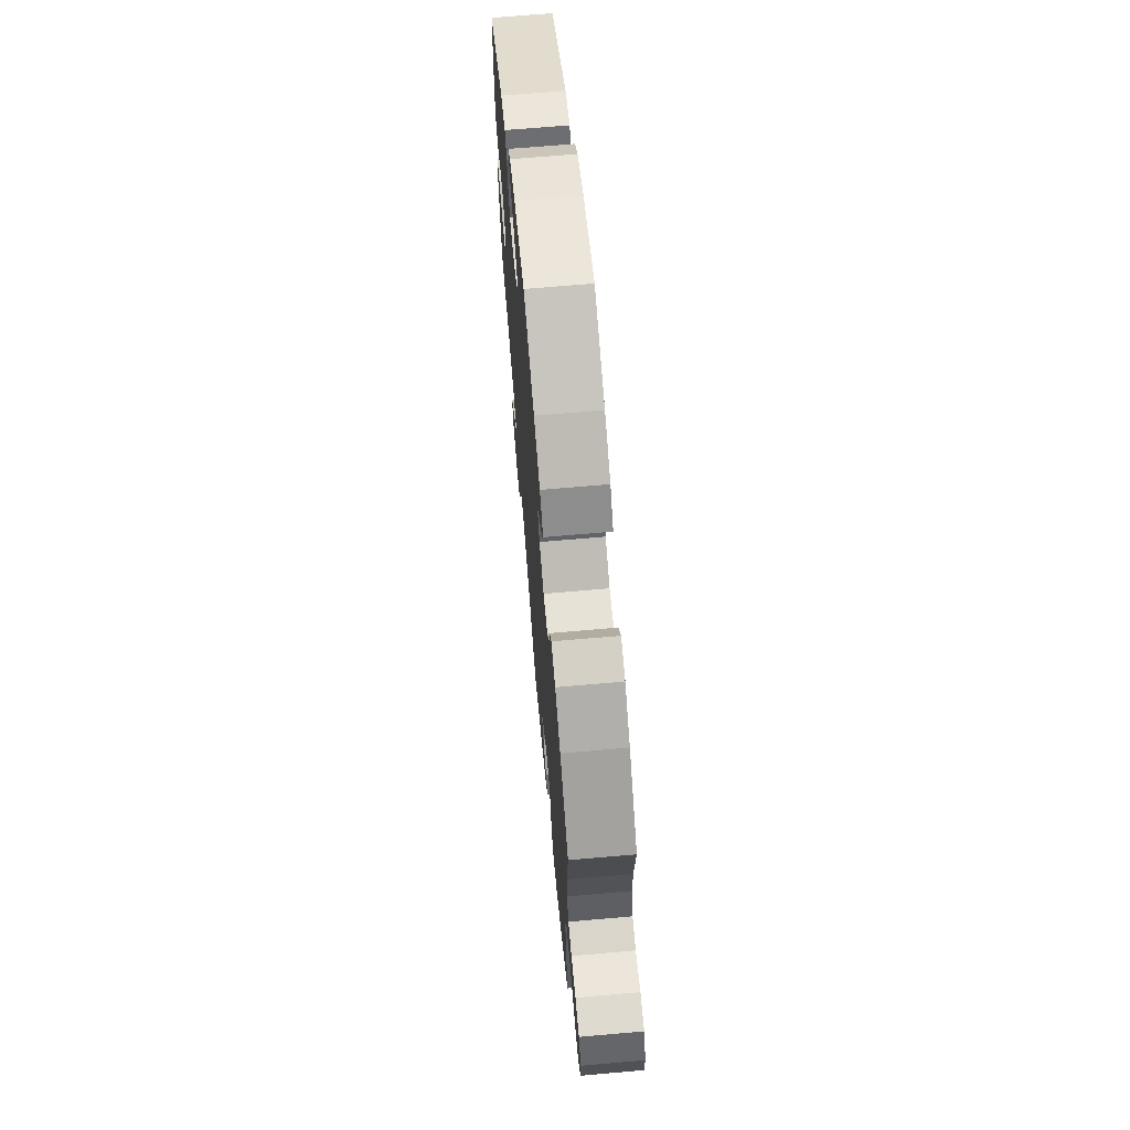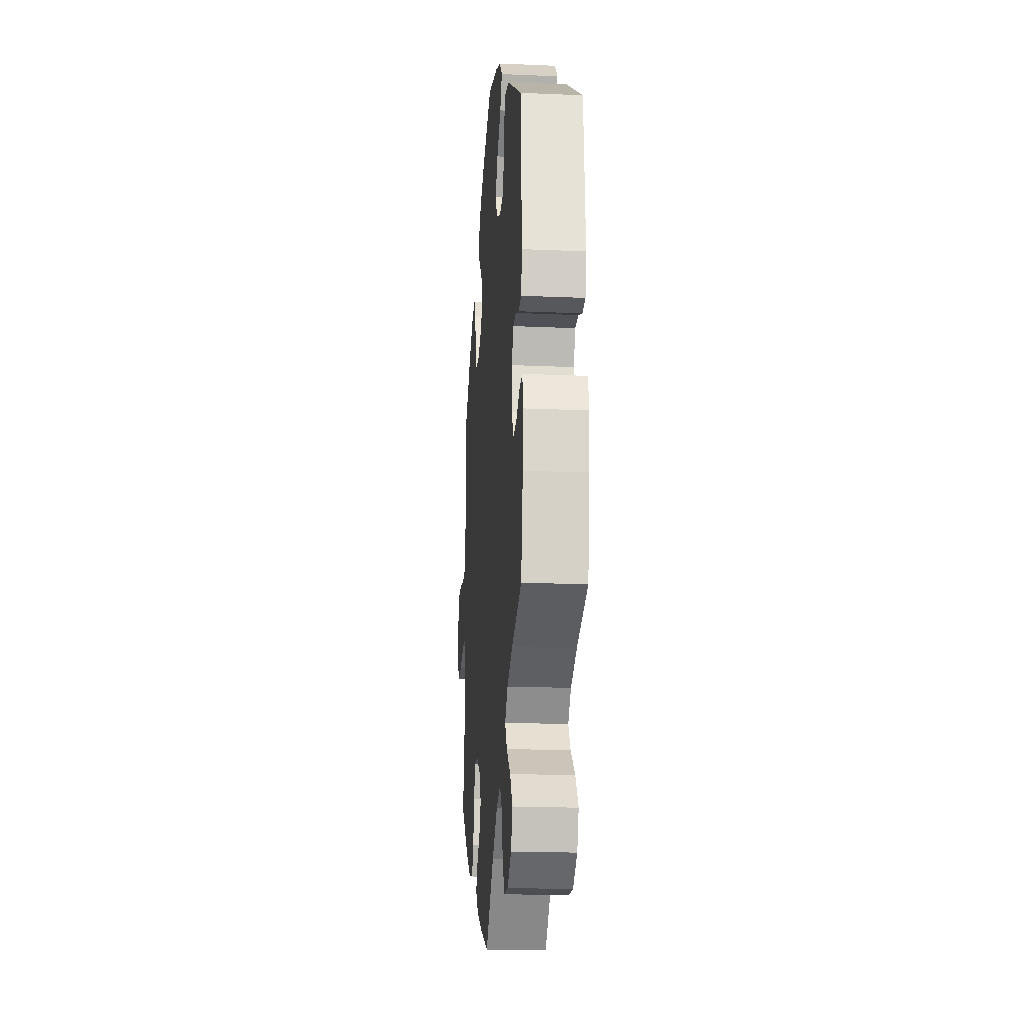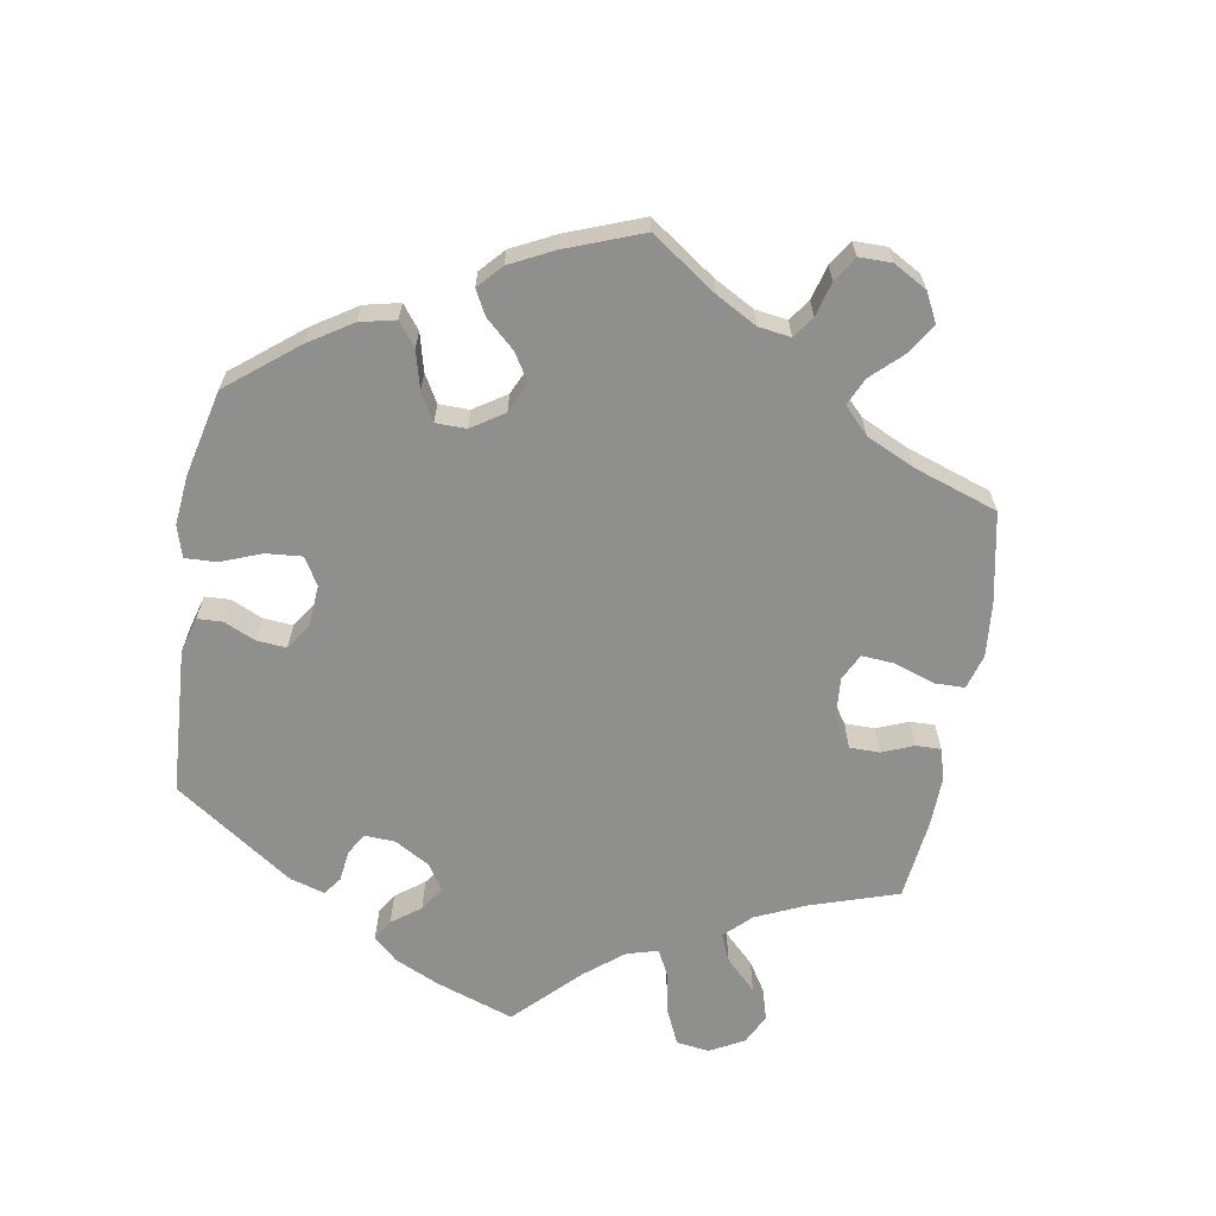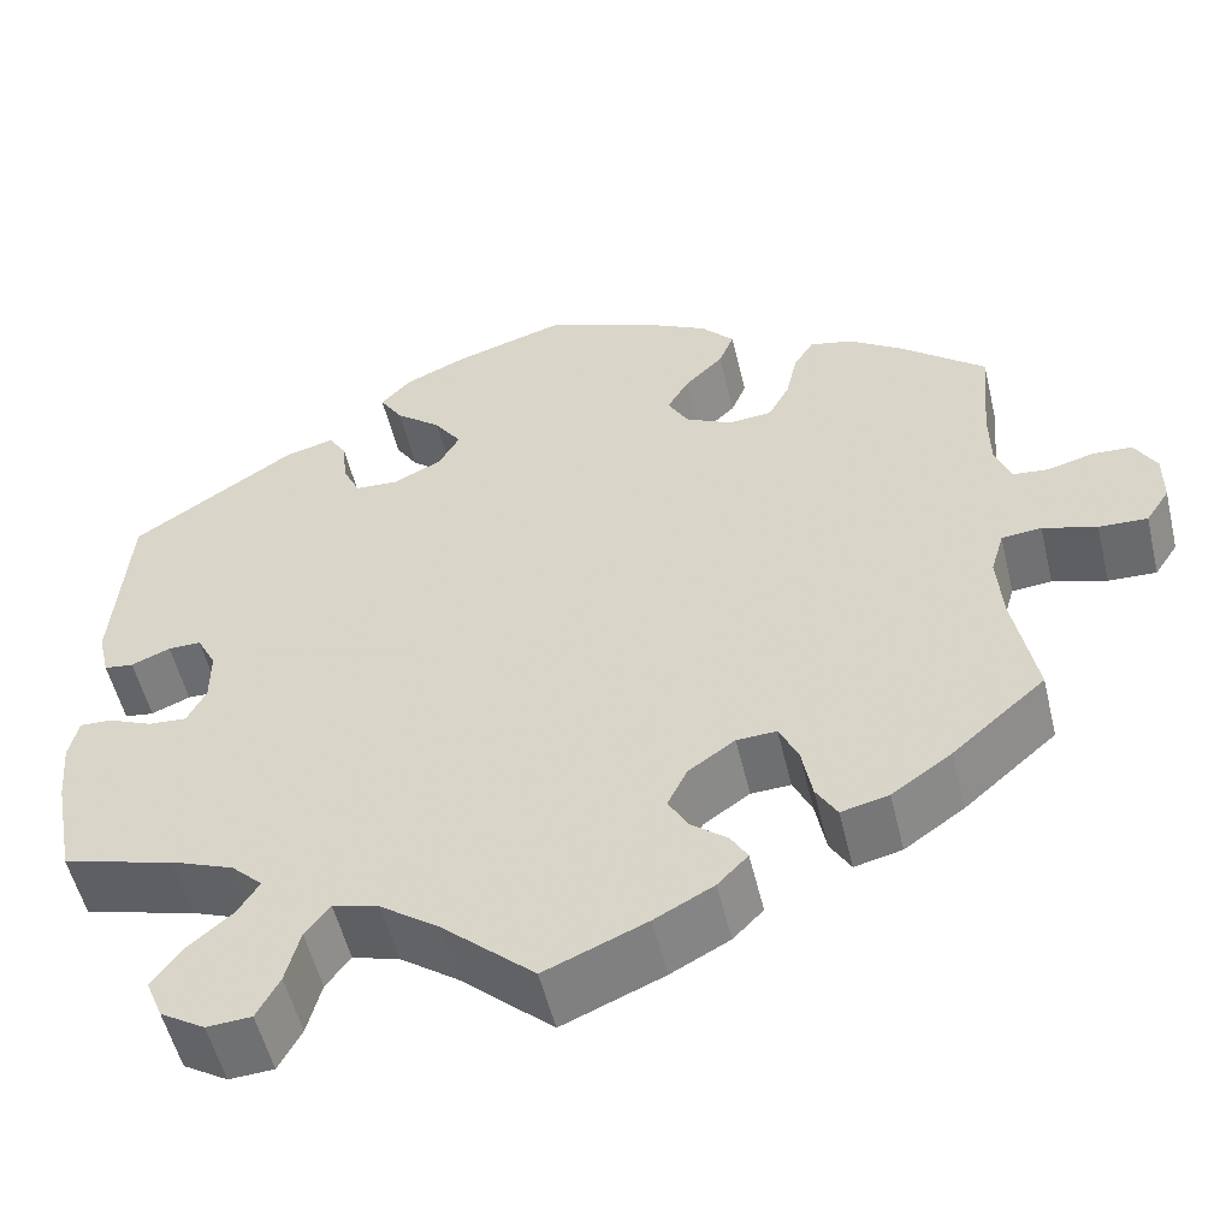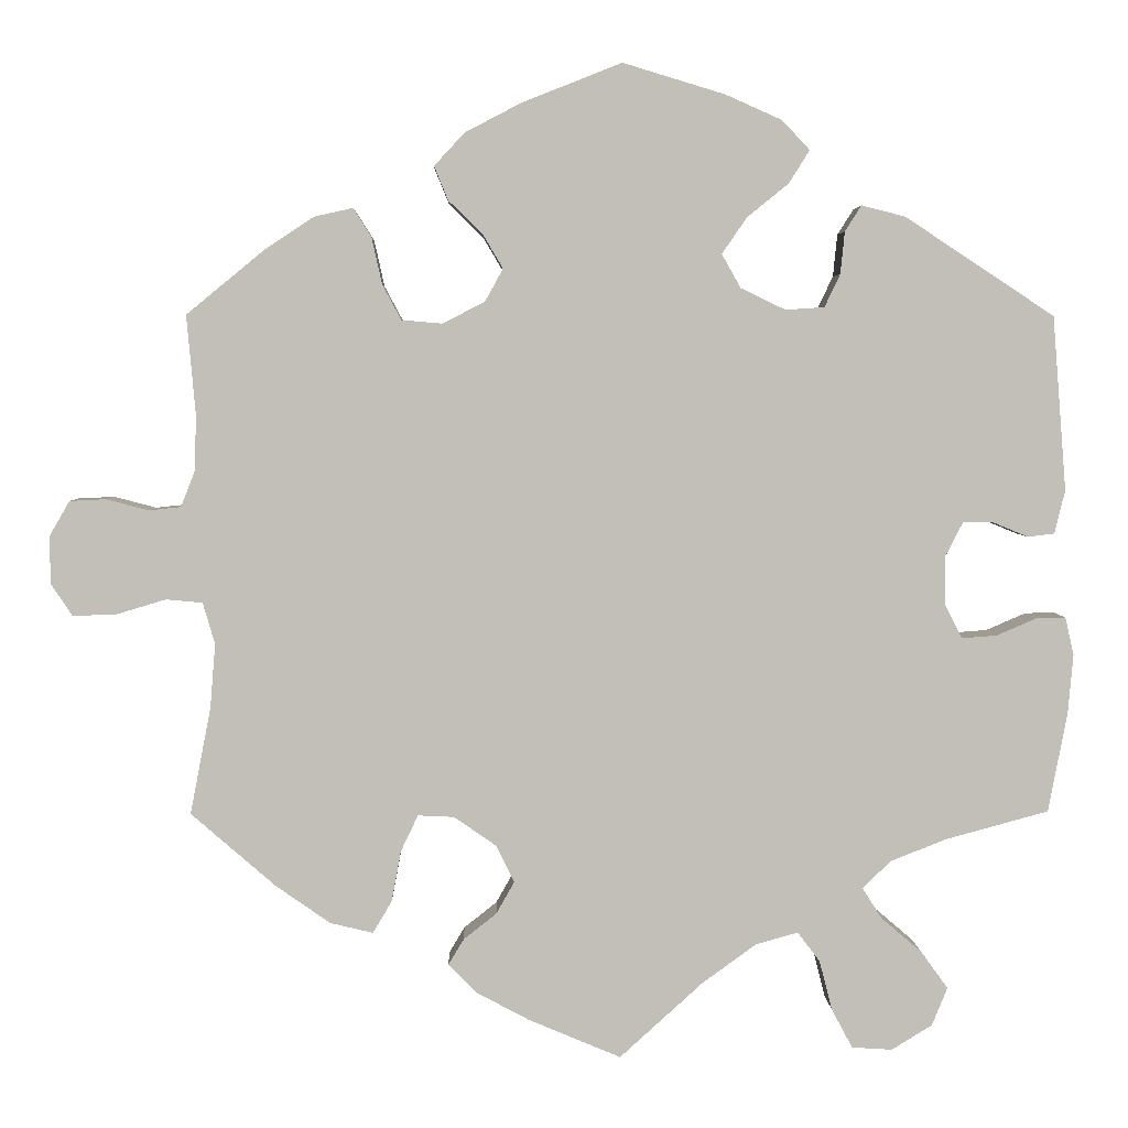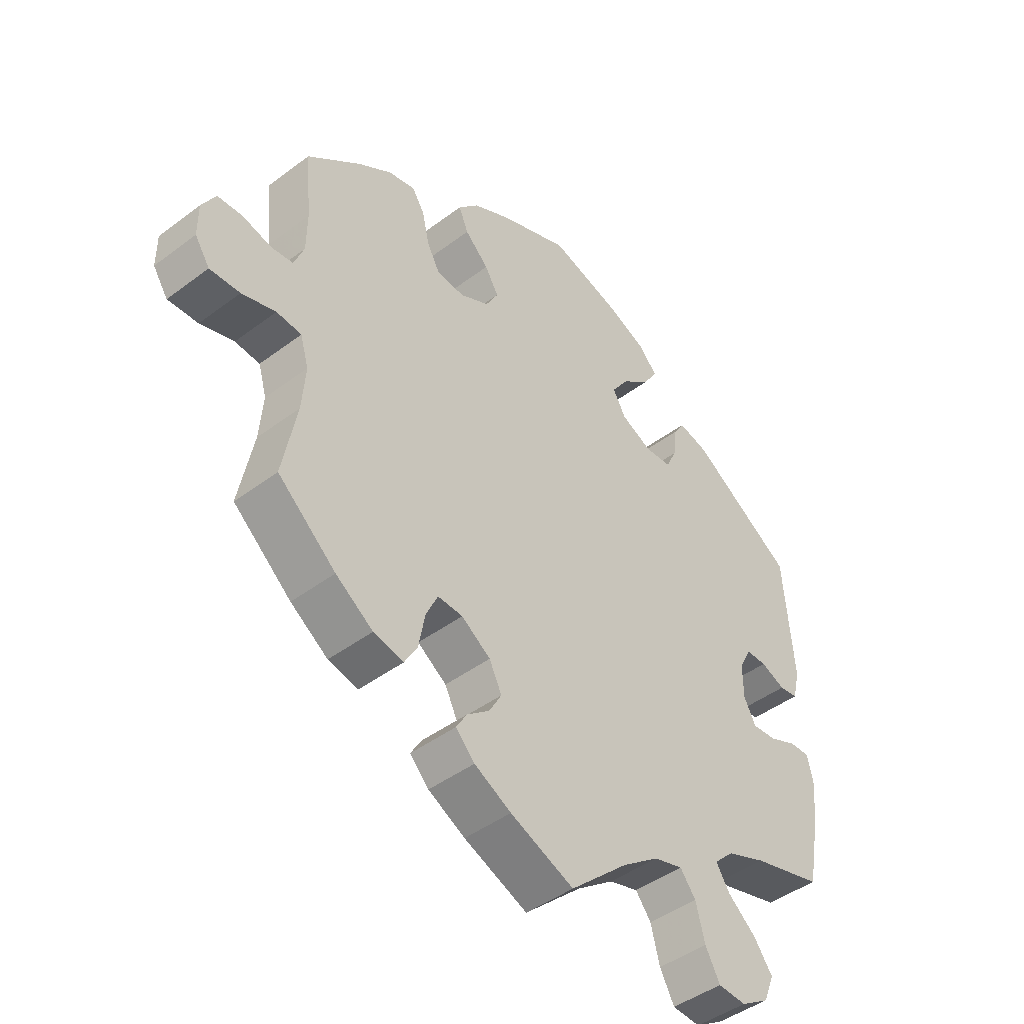
<metadata>
{"format":"obj","ext":"obj","renderer":"f3d","projection":"perspective","resolution":1024,"background":"white","views":[{"elev":68.4,"azim":85.0,"up":"+Z"},{"elev":-20.4,"azim":-94.5,"up":"+Z"},{"elev":-65.3,"azim":50.5,"up":"+Y"},{"elev":-53.7,"azim":13.4,"up":"+Z"},{"elev":3.8,"azim":178.6,"up":"+Z"},{"elev":-45.0,"azim":131.1,"up":"+Z"}]}
</metadata>
<code>
v -0.327 0.07 0.403
v -0.276 0.07 0.416
v -0.257 0.07 0.386
v -0.252 0.07 0.337
v -0.234 0.07 0.299
v -0.189 0.07 0.296
v -0.137 0.07 0.321
v -0.115 0.07 0.36
v -0.144 0.07 0.402
v -0.192 0.07 0.441
v -0.216 0.07 0.479
v -0.184 0.07 0.513
v -0.119 0.07 0.542
v 0 0.07 0.578
v 0.116 0.07 0.532
v 0.181 0.07 0.498
v 0.216 0.07 0.46
v 0.2 0.07 0.421
v 0.16 0.07 0.382
v 0.137 0.07 0.343
v 0.158 0.07 0.305
v 0.207 0.07 0.28
v 0.254 0.07 0.284
v 0.276 0.07 0.325
v 0.288 0.07 0.379
v 0.309 0.07 0.412
v 0.354 0.07 0.402
v 0.411 0.07 0.364
v 0.501 0.07 0.29
v 0.491 0.07 0.178
v 0.492 0.07 0.112
v 0.509 0.07 0.069
v 0.546 0.07 0.065
v 0.595 0.07 0.078
v 0.637 0.07 0.076
v 0.66 0.07 0.036
v 0.66 0.07 -0.019
v 0.635 0.07 -0.057
v 0.584 0.07 -0.055
v 0.527 0.07 -0.038
v 0.485 0.07 -0.042
v 0.471 0.07 -0.09
v 0.477 0.07 -0.164
v 0.501 0.07 -0.288
v 0.403 0.07 -0.373
v 0.34 0.07 -0.417
v 0.29 0.07 -0.429
v 0.268 0.07 -0.392
v 0.257 0.07 -0.333
v 0.237 0.07 -0.291
v 0.195 0.07 -0.293
v 0.146 0.07 -0.327
v 0.125 0.07 -0.37
v 0.146 0.07 -0.407
v 0.184 0.07 -0.437
v 0.202 0.07 -0.467
v 0.17 0.07 -0.5
v 0.108 0.07 -0.533
v 0.001 0.07 -0.578
v -0.096 0.07 -0.49
v -0.158 0.07 -0.445
v -0.207 0.07 -0.431
v -0.233 0.07 -0.465
v -0.248 0.07 -0.523
v -0.272 0.07 -0.568
v -0.319 0.07 -0.571
v -0.366 0.07 -0.542
v -0.384 0.07 -0.498
v -0.353 0.07 -0.455
v -0.306 0.07 -0.415
v -0.283 0.07 -0.379
v -0.316 0.07 -0.347
v -0.382 0.07 -0.321
v -0.5 0.07 -0.289
v -0.522 0.07 -0.173
v -0.528 0.07 -0.105
v -0.518 0.07 -0.061
v -0.484 0.07 -0.062
v -0.438 0.07 -0.082
v -0.397 0.07 -0.085
v -0.377 0.07 -0.046
v -0.377 0.07 0.011
v -0.397 0.07 0.05
v -0.432 0.07 0.05
v -0.473 0.07 0.033
v -0.504 0.07 0.037
v -0.516 0.07 0.087
v -0.5 0.07 0.289
v -0.327 0 0.403
v -0.276 0 0.416
v -0.257 0 0.386
v -0.252 0 0.337
v -0.234 0 0.299
v -0.189 0 0.296
v -0.137 0 0.321
v -0.115 0 0.36
v -0.144 0 0.402
v -0.192 0 0.441
v -0.216 0 0.479
v -0.184 0 0.513
v -0.119 0 0.542
v 0 0 0.578
v 0.116 0 0.532
v 0.181 0 0.498
v 0.216 0 0.46
v 0.2 0 0.421
v 0.16 0 0.382
v 0.137 0 0.343
v 0.158 0 0.305
v 0.207 0 0.28
v 0.254 0 0.284
v 0.276 0 0.325
v 0.288 0 0.379
v 0.309 0 0.412
v 0.354 0 0.402
v 0.411 0 0.364
v 0.501 0 0.29
v 0.491 0 0.178
v 0.492 0 0.112
v 0.509 0 0.069
v 0.546 0 0.065
v 0.595 0 0.078
v 0.637 0 0.076
v 0.66 0 0.036
v 0.66 0 -0.019
v 0.635 0 -0.057
v 0.584 0 -0.055
v 0.527 0 -0.038
v 0.485 0 -0.042
v 0.471 0 -0.09
v 0.477 0 -0.164
v 0.501 0 -0.288
v 0.403 0 -0.373
v 0.34 0 -0.417
v 0.29 0 -0.429
v 0.268 0 -0.392
v 0.257 0 -0.333
v 0.237 0 -0.291
v 0.195 0 -0.293
v 0.146 0 -0.327
v 0.125 0 -0.37
v 0.146 0 -0.407
v 0.184 0 -0.437
v 0.202 0 -0.467
v 0.17 0 -0.5
v 0.108 0 -0.533
v 0.001 0 -0.578
v -0.096 0 -0.49
v -0.158 0 -0.445
v -0.207 0 -0.431
v -0.233 0 -0.465
v -0.248 0 -0.523
v -0.272 0 -0.568
v -0.319 0 -0.571
v -0.366 0 -0.542
v -0.384 0 -0.498
v -0.353 0 -0.455
v -0.306 0 -0.415
v -0.283 0 -0.379
v -0.316 0 -0.347
v -0.382 0 -0.321
v -0.5 0 -0.289
v -0.522 0 -0.173
v -0.528 0 -0.105
v -0.518 0 -0.061
v -0.484 0 -0.062
v -0.438 0 -0.082
v -0.397 0 -0.085
v -0.377 0 -0.046
v -0.377 0 0.011
v -0.397 0 0.05
v -0.432 0 0.05
v -0.473 0 0.033
v -0.504 0 0.037
v -0.516 0 0.087
v -0.5 0 0.289
f 84 85 86 87
f 83 84 87 88
f 82 83 88 1
f 76 77 78 79
f 76 79 80
f 73 74 75 76
f 72 73 76 80
f 71 72 80 81
f 67 68 69 70
f 67 70 71
f 66 67 71
f 63 64 65 66
f 62 63 66 71
f 61 62 71 81
f 57 58 59 60
f 54 55 56 57
f 53 54 57 60
f 52 53 60 61
f 46 47 48 49
f 46 49 50
f 43 44 45 46
f 42 43 46 50
f 41 42 50 51
f 37 38 39 40
f 37 40 41
f 36 37 41
f 33 34 35 36
f 32 33 36 41
f 31 32 41 51
f 27 28 29 30
f 24 25 26 27
f 23 24 27 30
f 22 23 30 31
f 16 17 18 19
f 16 19 20
f 15 16 20
f 14 15 20
f 13 14 20 21
f 9 10 11 12
f 8 9 12 13
f 1 2 3 4
f 1 4 5
f 82 1 5
f 81 82 5 6
f 61 81 6 7
f 52 61 7 8
f 21 22 31 51
f 21 51 52
f 8 13 21 52
f 175 174 173 172
f 176 175 172 171
f 89 176 171 170
f 167 166 165 164
f 168 167 164
f 164 163 162 161
f 168 164 161 160
f 169 168 160 159
f 158 157 156 155
f 159 158 155
f 159 155 154
f 154 153 152 151
f 159 154 151 150
f 169 159 150 149
f 148 147 146 145
f 145 144 143 142
f 148 145 142 141
f 149 148 141 140
f 137 136 135 134
f 138 137 134
f 134 133 132 131
f 138 134 131 130
f 139 138 130 129
f 128 127 126 125
f 129 128 125
f 129 125 124
f 124 123 122 121
f 129 124 121 120
f 139 129 120 119
f 118 117 116 115
f 115 114 113 112
f 118 115 112 111
f 119 118 111 110
f 107 106 105 104
f 108 107 104
f 108 104 103
f 108 103 102
f 109 108 102 101
f 100 99 98 97
f 101 100 97 96
f 92 91 90 89
f 93 92 89
f 93 89 170
f 94 93 170 169
f 95 94 169 149
f 96 95 149 140
f 139 119 110 109
f 140 139 109
f 140 109 101 96
f 1 89 90 2
f 2 90 91 3
f 3 91 92 4
f 4 92 93 5
f 5 93 94 6
f 6 94 95 7
f 7 95 96 8
f 8 96 97 9
f 9 97 98 10
f 10 98 99 11
f 11 99 100 12
f 12 100 101 13
f 13 101 102 14
f 14 102 103 15
f 15 103 104 16
f 16 104 105 17
f 17 105 106 18
f 18 106 107 19
f 19 107 108 20
f 20 108 109 21
f 21 109 110 22
f 22 110 111 23
f 23 111 112 24
f 24 112 113 25
f 25 113 114 26
f 26 114 115 27
f 27 115 116 28
f 28 116 117 29
f 29 117 118 30
f 30 118 119 31
f 31 119 120 32
f 32 120 121 33
f 33 121 122 34
f 34 122 123 35
f 35 123 124 36
f 36 124 125 37
f 37 125 126 38
f 38 126 127 39
f 39 127 128 40
f 40 128 129 41
f 41 129 130 42
f 42 130 131 43
f 43 131 132 44
f 44 132 133 45
f 45 133 134 46
f 46 134 135 47
f 47 135 136 48
f 48 136 137 49
f 49 137 138 50
f 50 138 139 51
f 51 139 140 52
f 52 140 141 53
f 53 141 142 54
f 54 142 143 55
f 55 143 144 56
f 56 144 145 57
f 57 145 146 58
f 58 146 147 59
f 59 147 148 60
f 60 148 149 61
f 61 149 150 62
f 62 150 151 63
f 63 151 152 64
f 64 152 153 65
f 65 153 154 66
f 66 154 155 67
f 67 155 156 68
f 68 156 157 69
f 69 157 158 70
f 70 158 159 71
f 71 159 160 72
f 72 160 161 73
f 73 161 162 74
f 74 162 163 75
f 75 163 164 76
f 76 164 165 77
f 77 165 166 78
f 78 166 167 79
f 79 167 168 80
f 80 168 169 81
f 81 169 170 82
f 82 170 171 83
f 83 171 172 84
f 84 172 173 85
f 85 173 174 86
f 86 174 175 87
f 87 175 176 88
f 88 176 89 1

</code>
